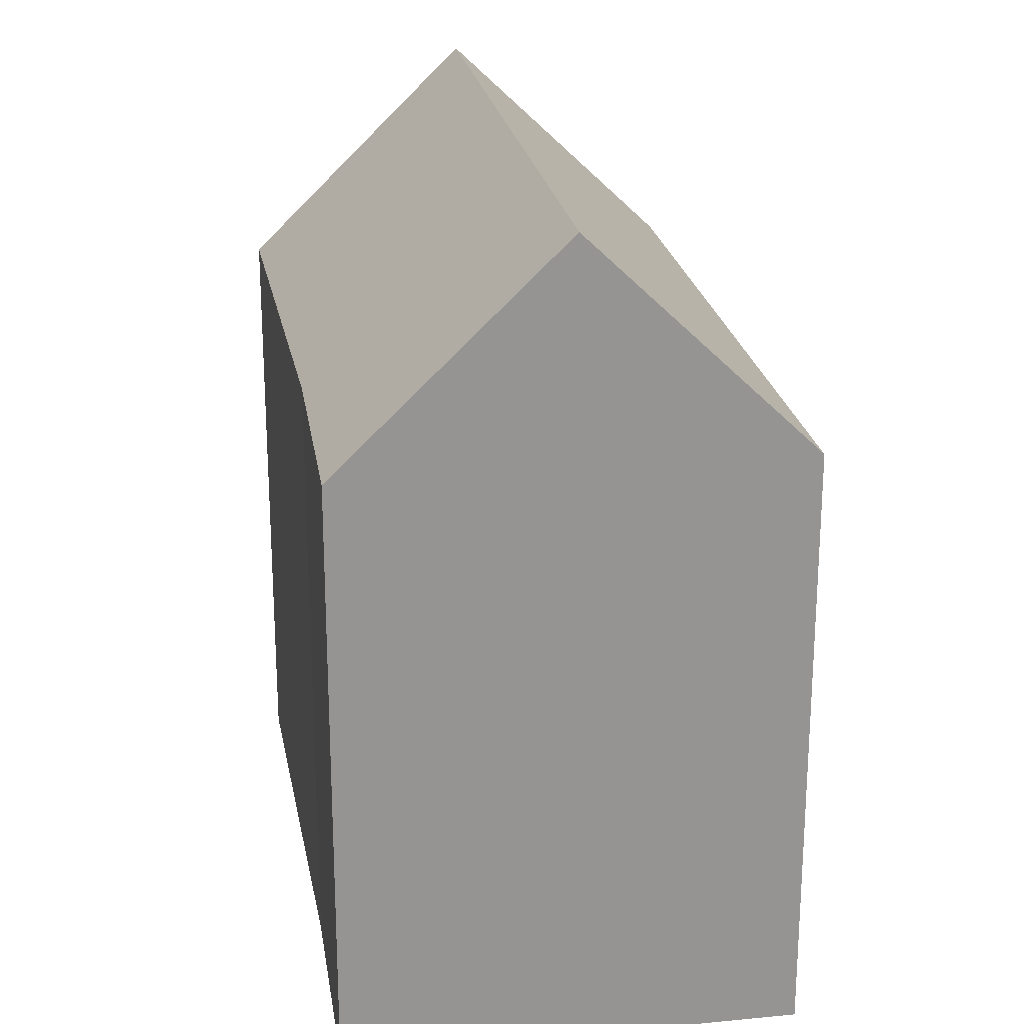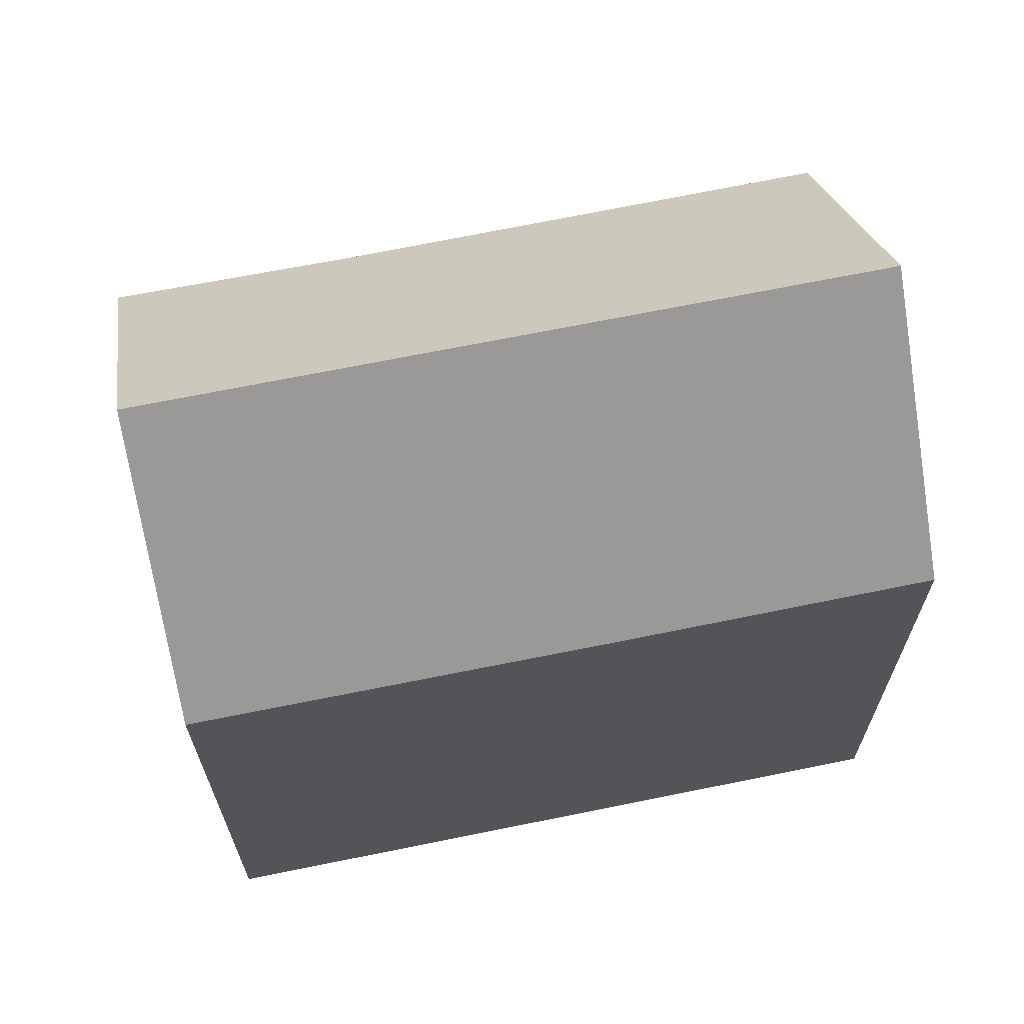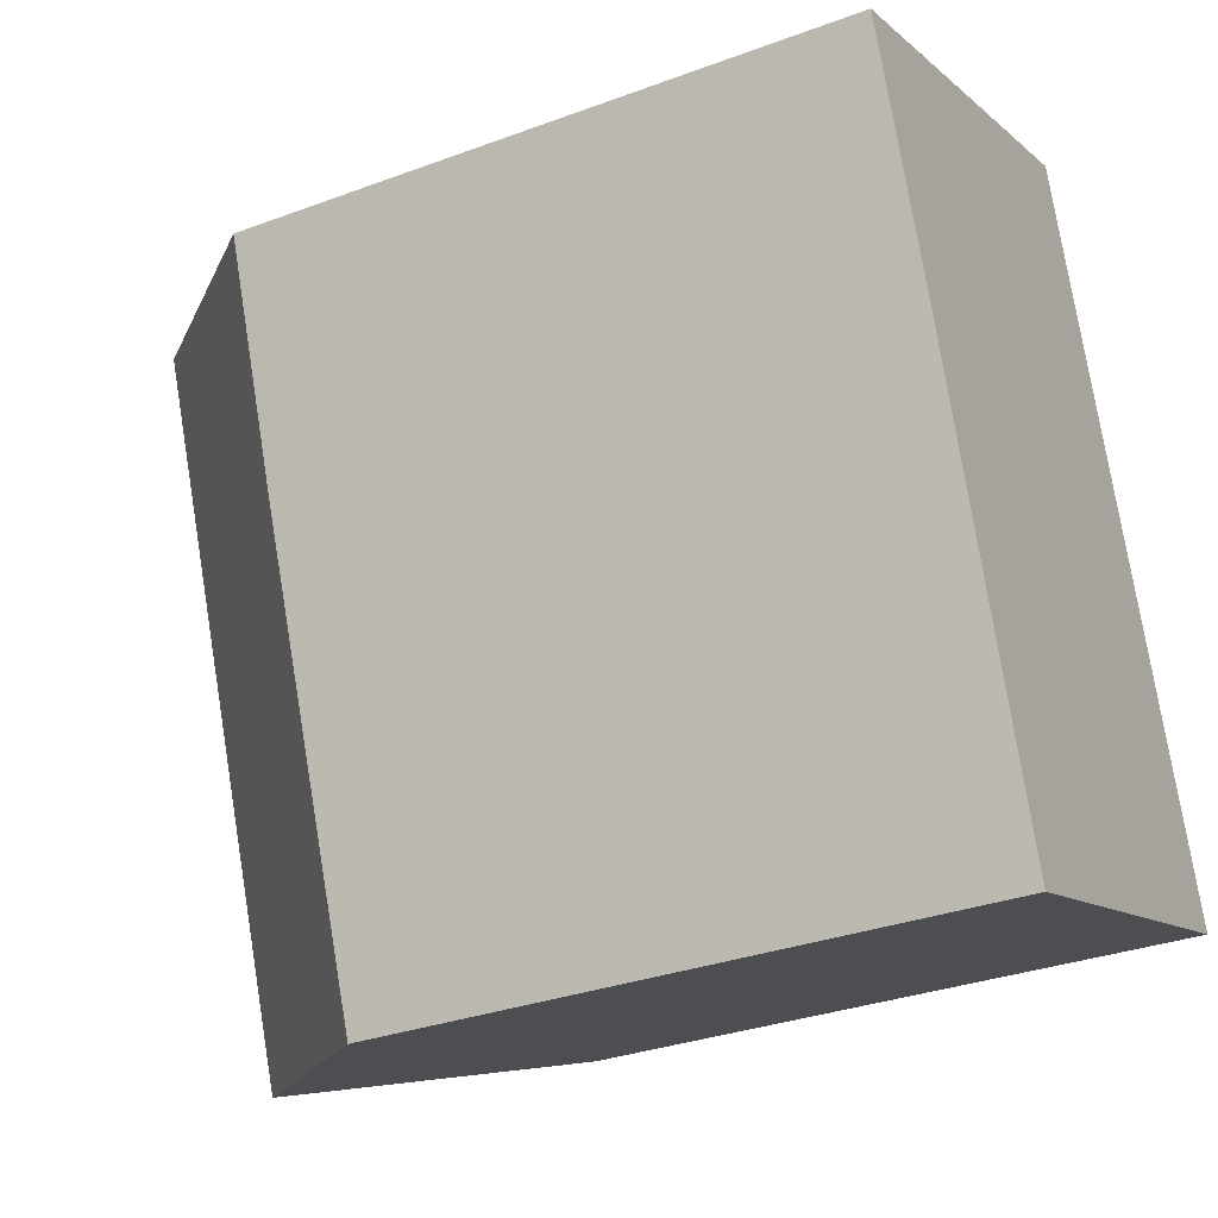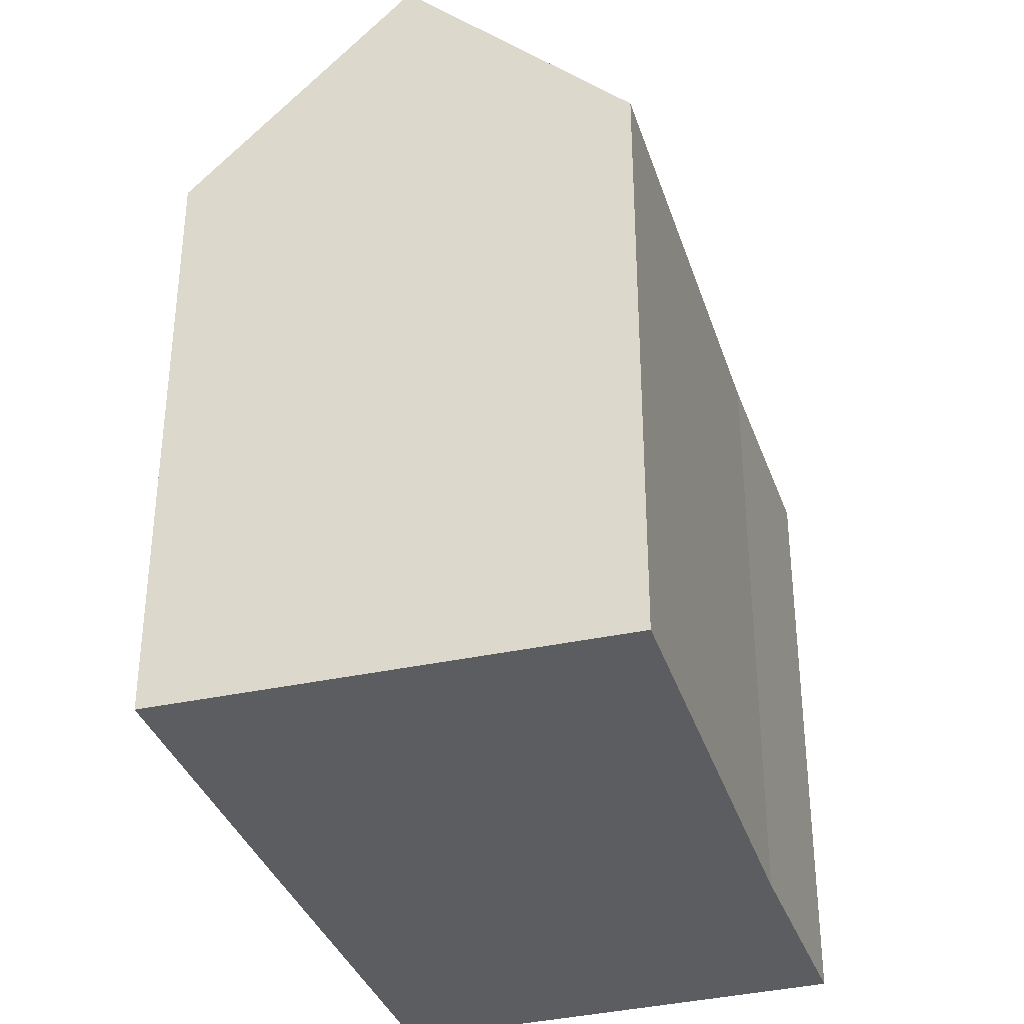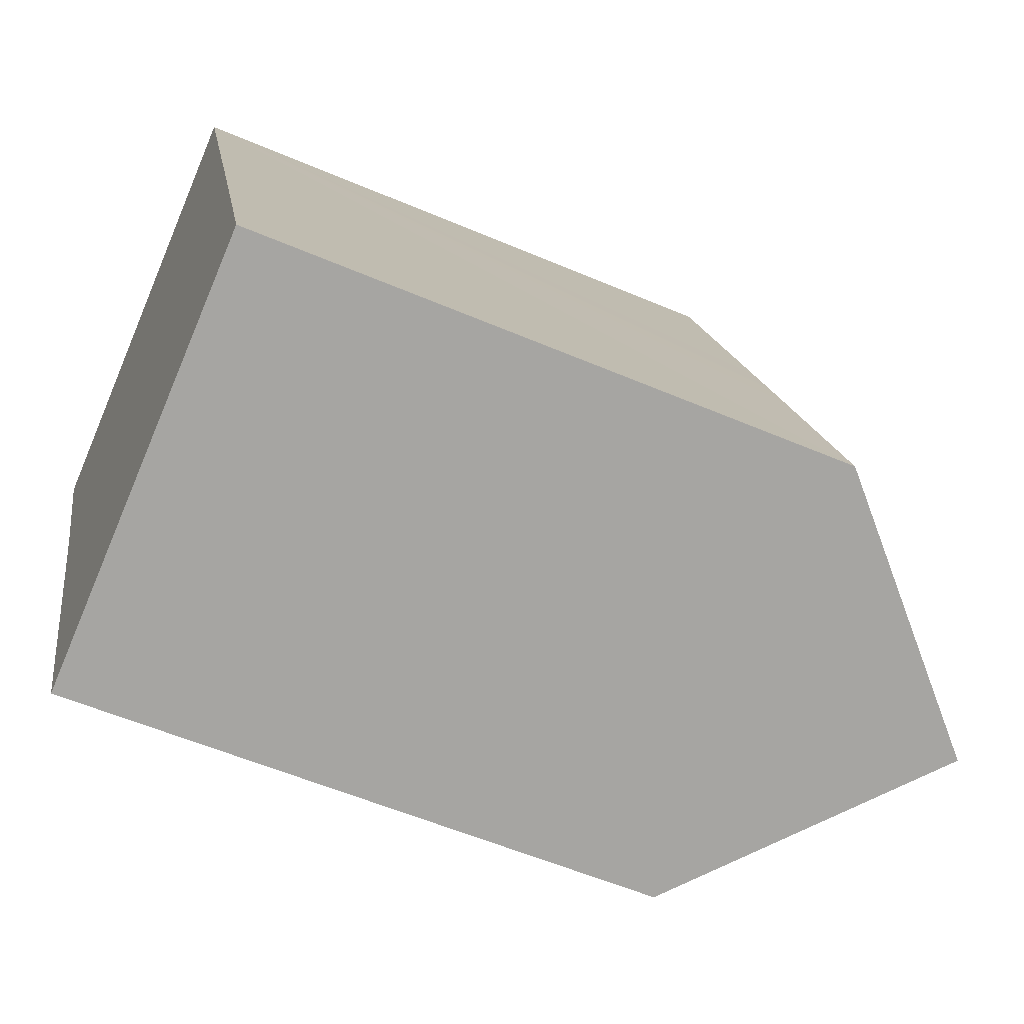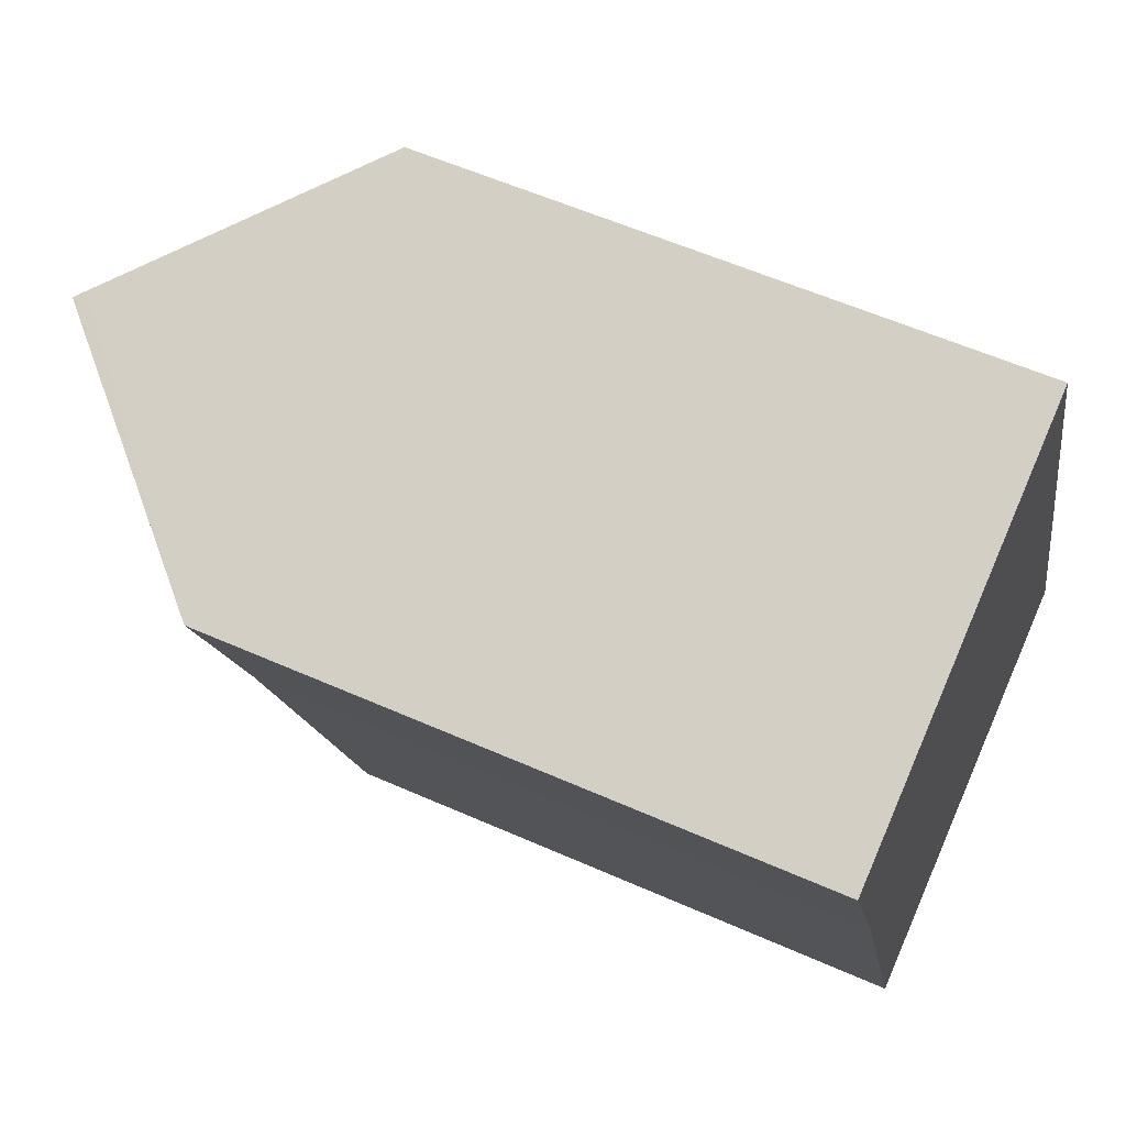
<metadata>
{"format":"obj","ext":"obj","renderer":"f3d","projection":"perspective","resolution":1024,"background":"white","views":[{"elev":23.2,"azim":-29.8,"up":"+Y"},{"elev":67.9,"azim":58.3,"up":"+Y"},{"elev":-31.7,"azim":-62.3,"up":"+Z"},{"elev":-35.6,"azim":177.3,"up":"+Y"},{"elev":-56.0,"azim":65.8,"up":"+Z"},{"elev":57.2,"azim":-65.2,"up":"+Z"}]}
</metadata>
<code>
v  5.24 20.24 1.952
v  2.092 14.95 -5.403
v  0 14.85 9.092e-16
v  11.33 20.24 -14.63
v  5.995 14.81 -16.45
v  16.63 14.85 -12.83
v  14.49 14.82 -6.935
v  16.64 14.83 -12.82
v  13.95 14.82 -5.465
v  13.29 14.82 -3.684
v  13.18 14.82 -3.374
v  11.19 14.83 2.029
v  10.5 14.83 3.899
v  5.445 20.02 2.029
v  10.5 -2.387e-16 3.899
v  13.86 14.82 -5.21
v  16.64 7.852e-16 -12.82
v  11.19 -1.242e-16 2.029
v  13.18 2.066e-16 -3.374
v  13.29 2.256e-16 -3.684
v  13.86 3.19e-16 -5.21
v  13.95 3.346e-16 -5.465
v  14.49 4.246e-16 -6.935
v  16.63 7.854e-16 -12.83
v  5.995 1.007e-15 -16.45
v  11.33 8.958e-16 -14.63
v  2.092 3.308e-16 -5.403
v  0 0 0
v  5.24 -1.195e-16 1.952
v  5.445 -1.242e-16 2.029
g defaultobject
f 1 2 3
f 2 1 4
f 2 4 5
f 6 7 8
f 7 6 4
f 7 4 1
f 7 1 9
f 9 1 10
f 10 1 11
f 11 1 12
f 12 1 13
f 13 1 14
f 15 12 13
f 12 15 11
f 11 15 10
f 10 15 16
f 16 15 9
f 9 15 7
f 7 15 8
f 8 15 17
f 17 15 18
f 17 18 19
f 17 19 20
f 17 20 21
f 17 21 22
f 17 22 23
f 8 24 6
f 24 8 17
f 6 5 4
f 5 6 24
f 5 24 25
f 25 24 26
f 5 27 2
f 27 5 25
f 27 3 2
f 3 27 28
f 3 14 1
f 14 3 13
f 13 3 28
f 13 28 15
f 15 28 29
f 15 29 30
f 27 29 28
f 29 27 25
f 29 25 30
f 30 25 15
f 15 25 26
f 15 26 18
f 18 26 19
f 19 26 17
f 19 17 20
f 20 17 21
f 21 17 22
f 22 17 23

</code>
